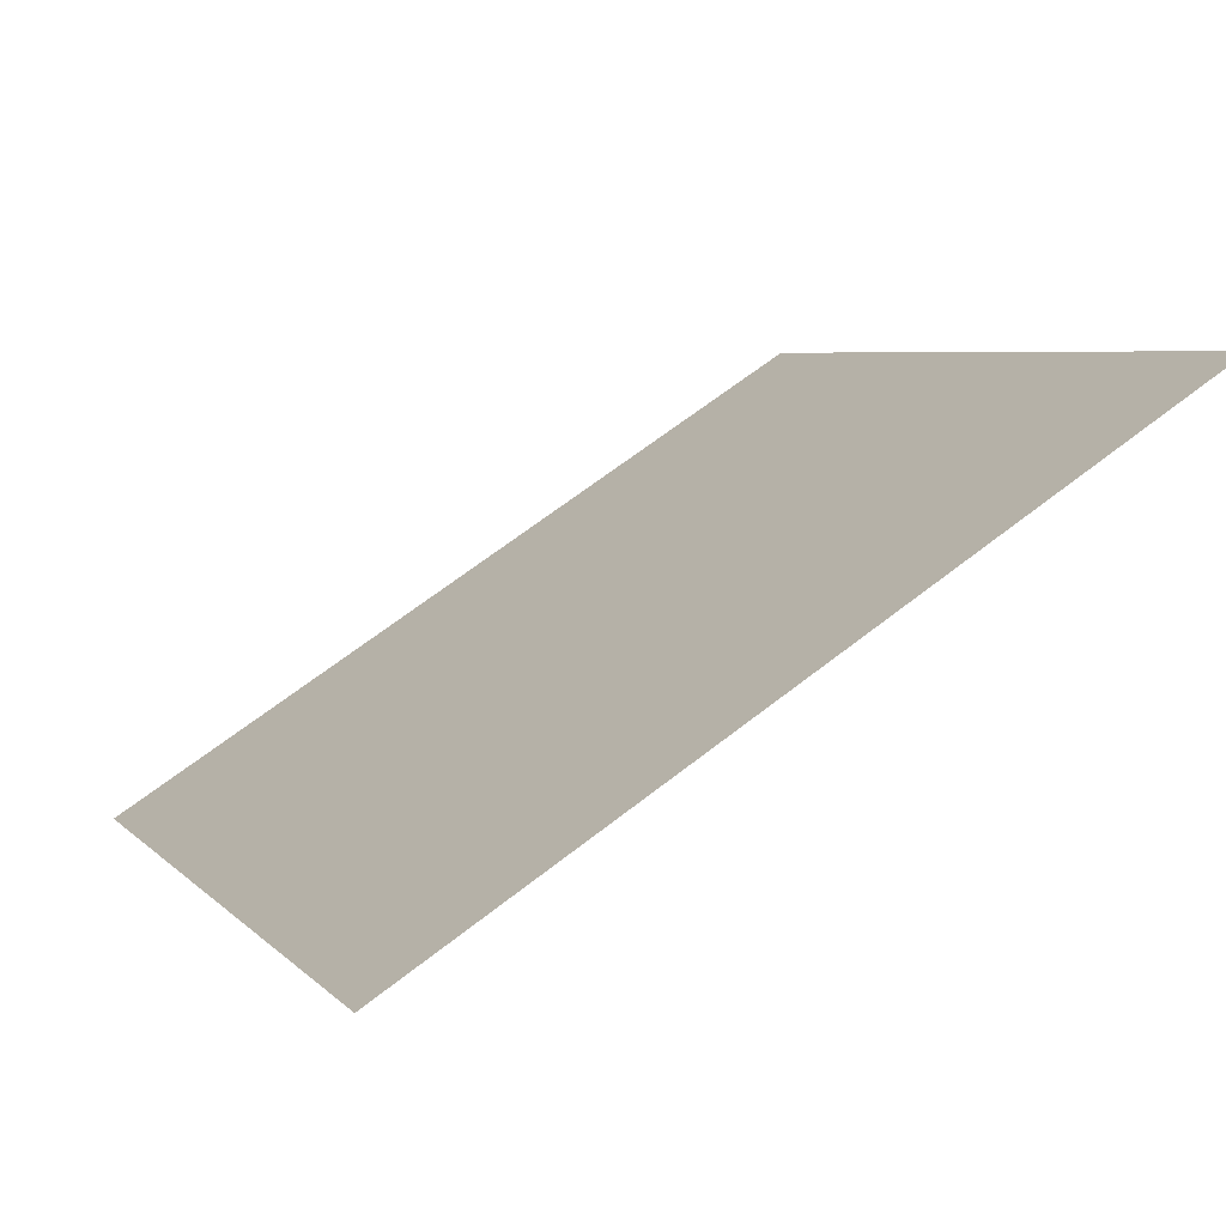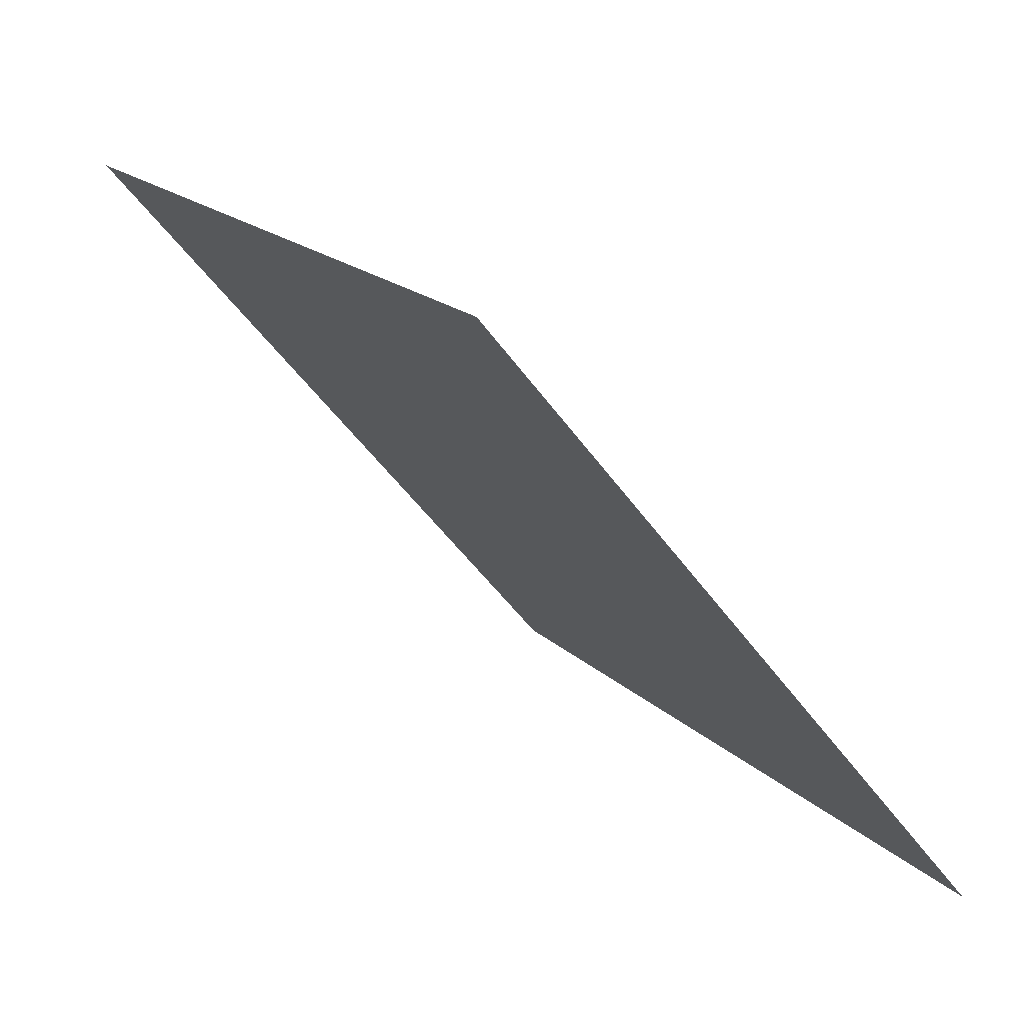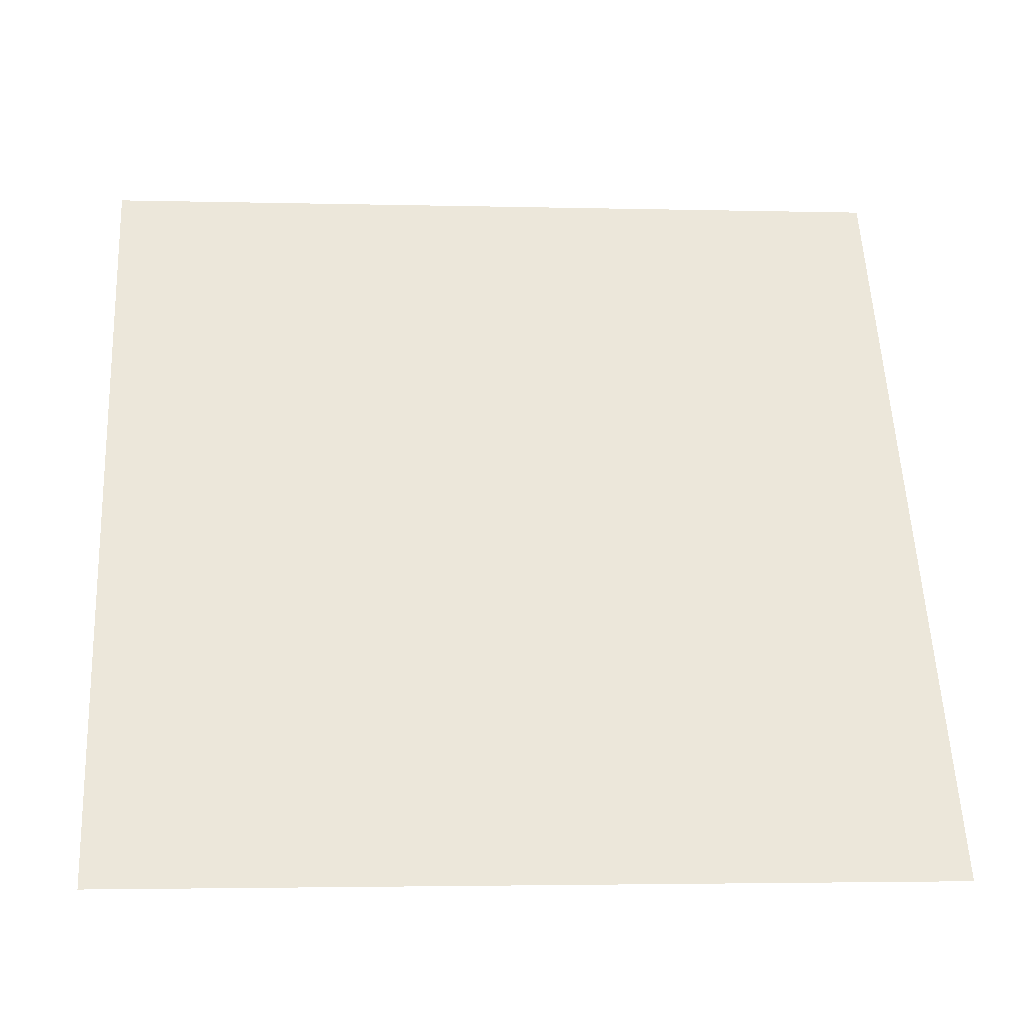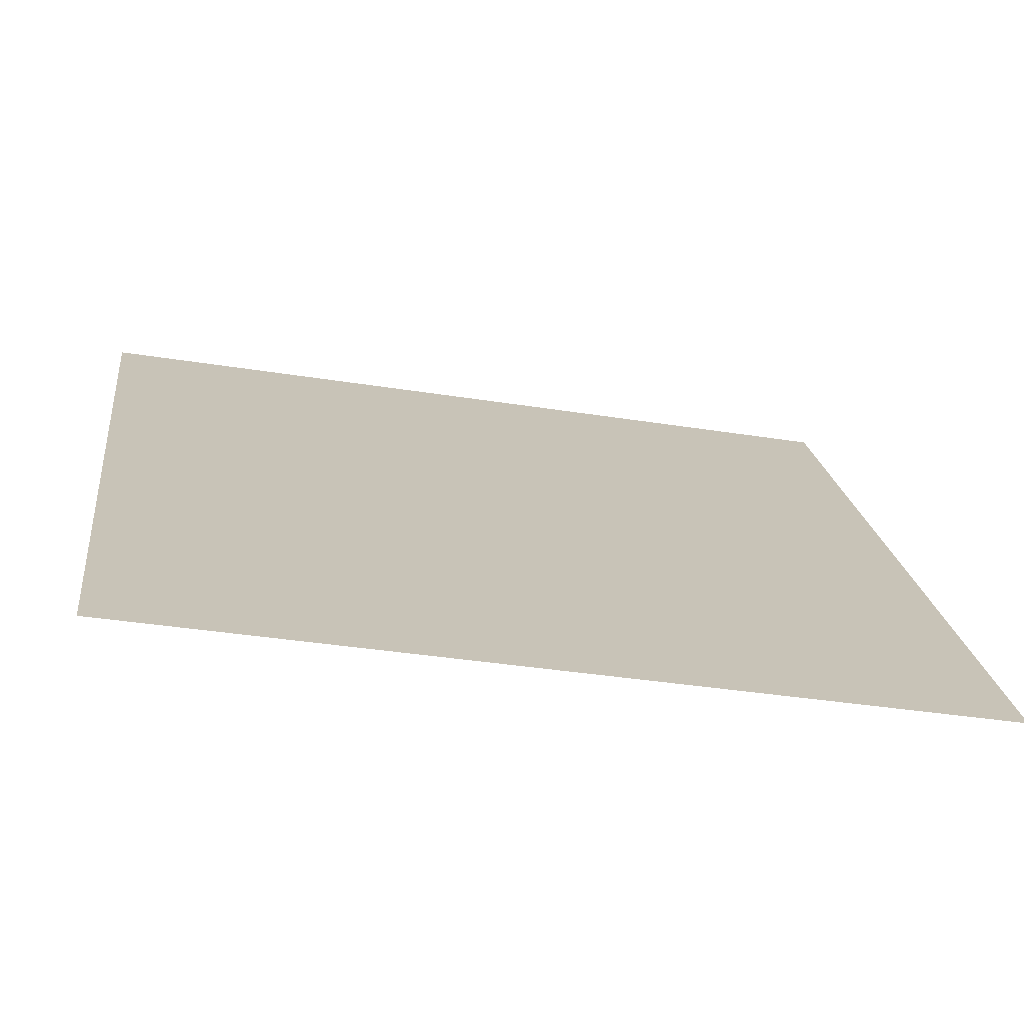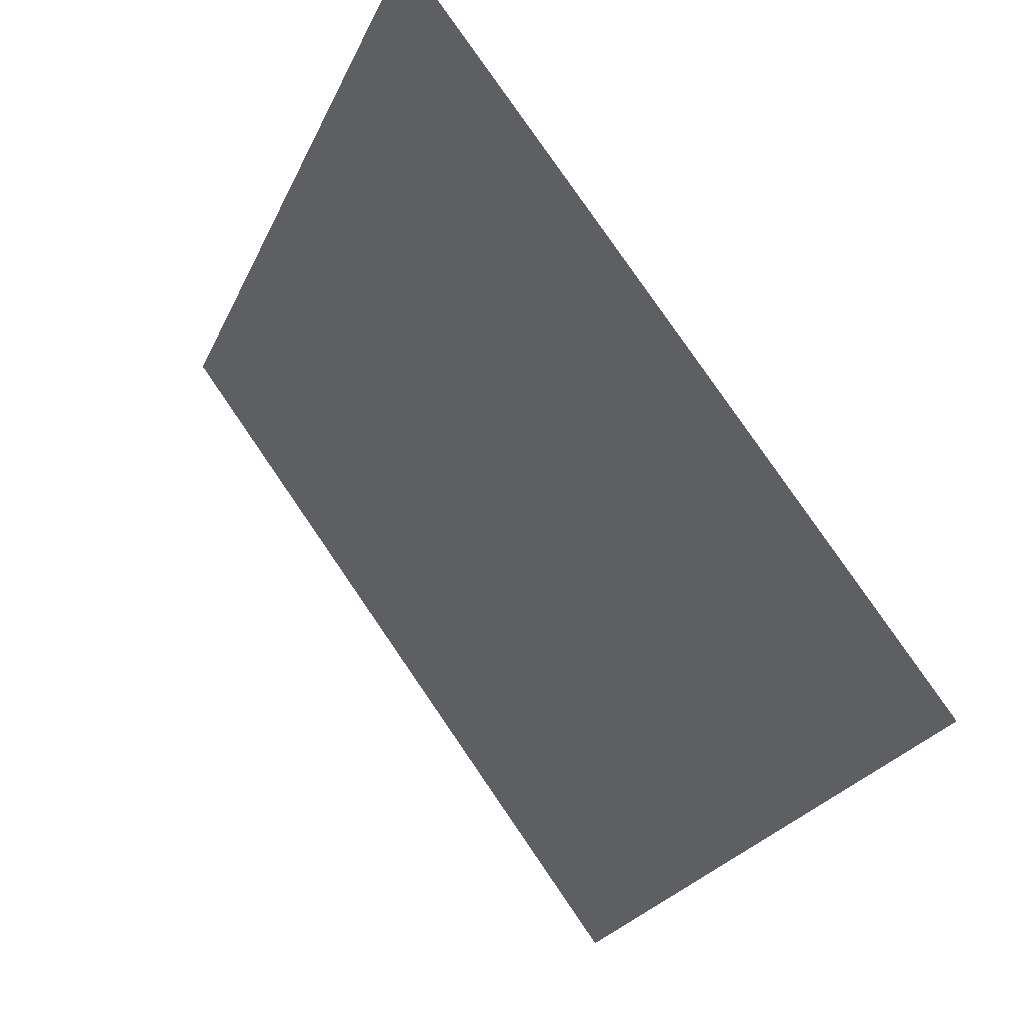
<metadata>
{"format":"obj","ext":"obj","renderer":"f3d","projection":"perspective","resolution":1024,"background":"white","views":[{"elev":64.8,"azim":140.5,"up":"+Z"},{"elev":-49.1,"azim":-57.3,"up":"+Z"},{"elev":2.8,"azim":-6.3,"up":"+Z"},{"elev":-34.5,"azim":-13.0,"up":"+Z"},{"elev":-23.8,"azim":-110.9,"up":"+Z"}]}
</metadata>
<code>
v 0.2444 0.8312 0.5732
v 0.2378 0.8314 0.5733
v 0.238 0.8353 0.5785
v 0.2445 0.8351 0.5785
f 4 3 2 1

</code>
